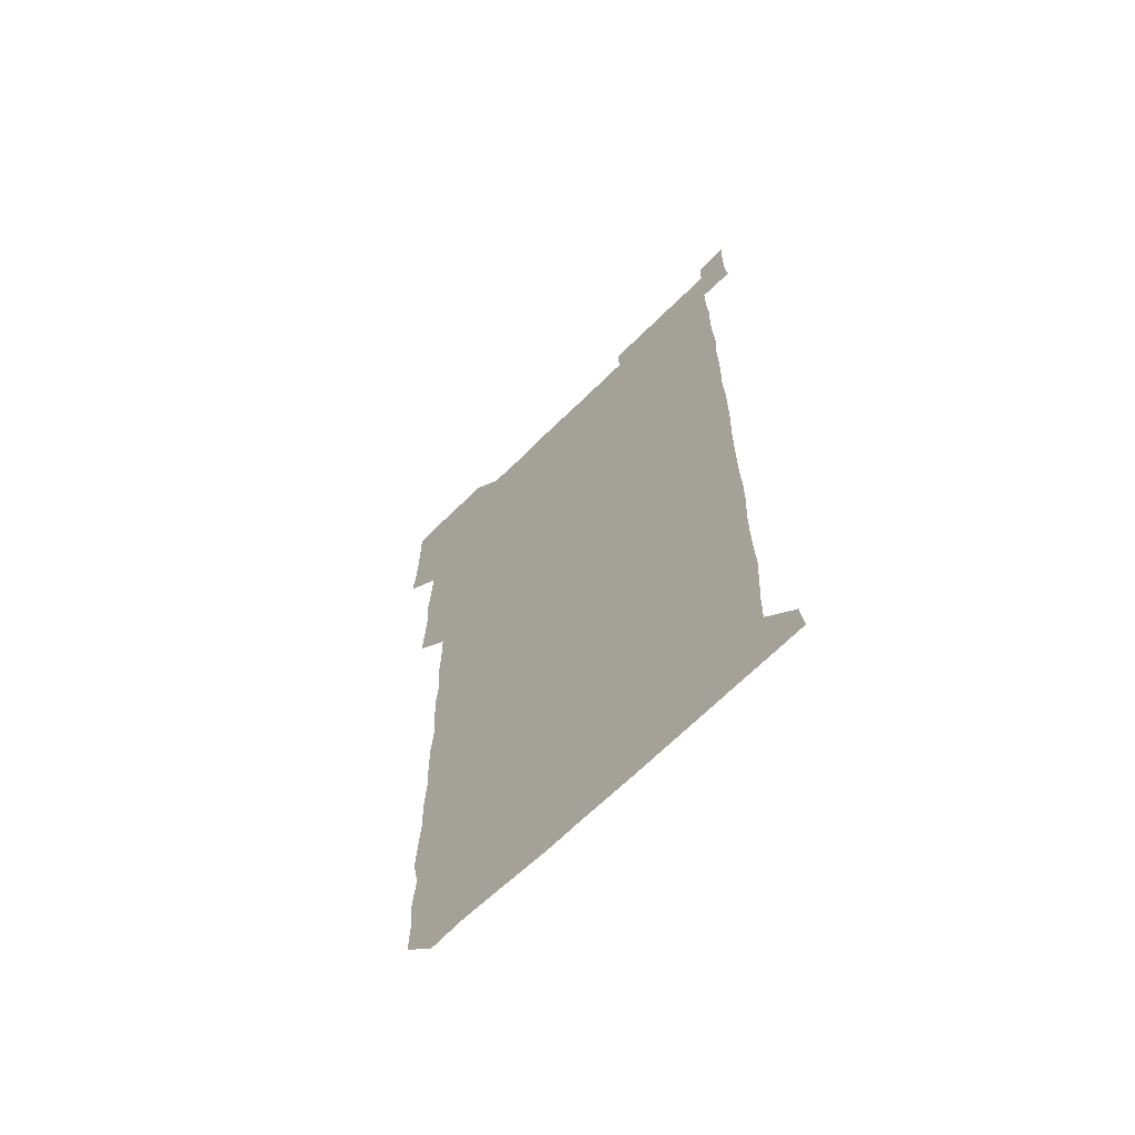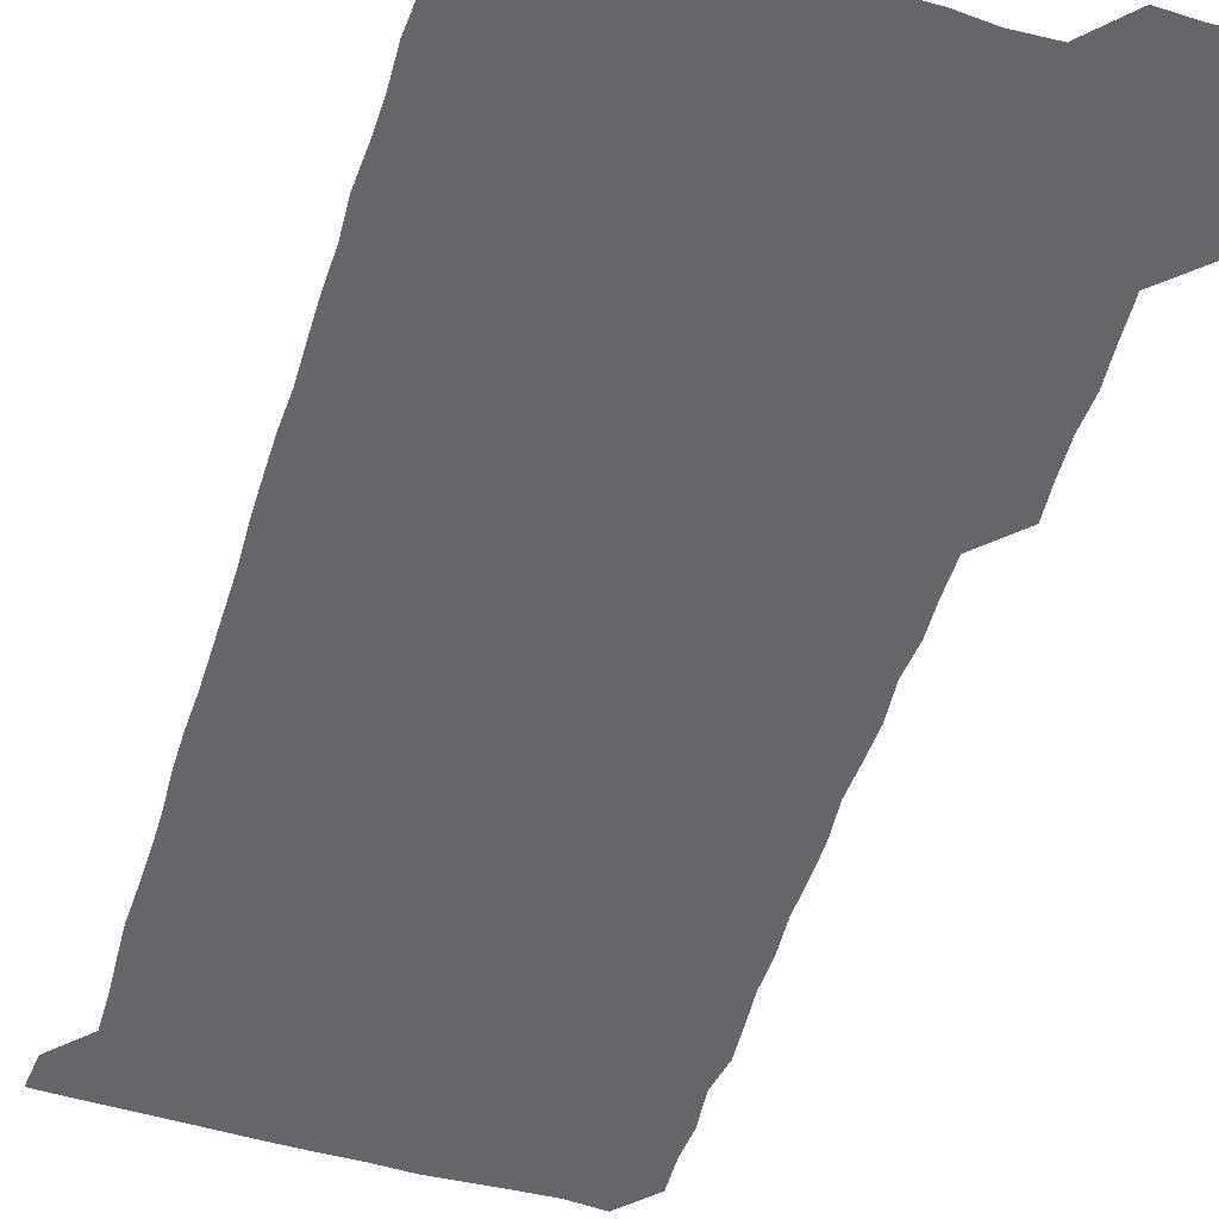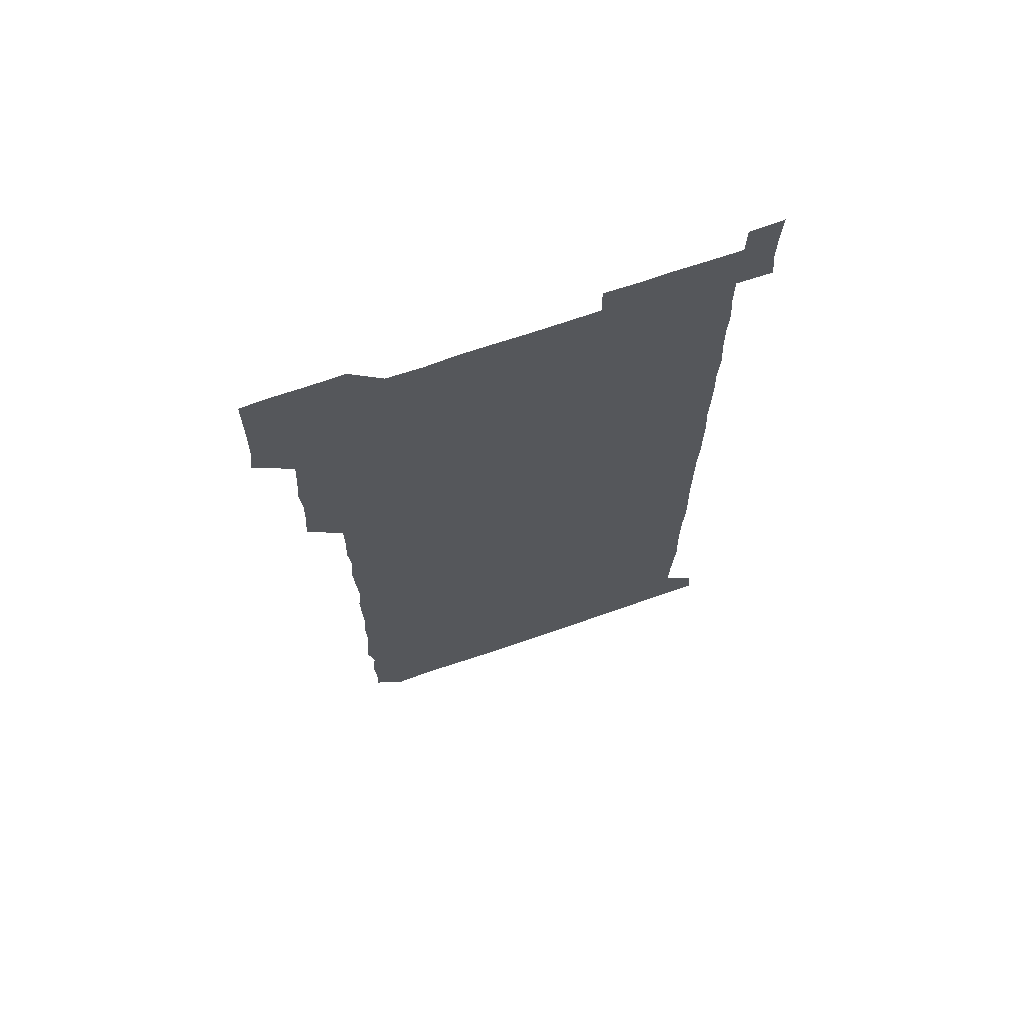
<metadata>
{"format":"obj","ext":"obj","renderer":"f3d","projection":"perspective","resolution":1024,"background":"white","views":[{"elev":-65.8,"azim":45.0,"up":"+Y"},{"elev":-51.8,"azim":162.8,"up":"+Z"},{"elev":69.4,"azim":-19.2,"up":"+Y"}]}
</metadata>
<code>
v 464 527 0
v 465.5 540.4 0
v 466 555.8 0
v 466.1 571 0
v 466.2 586.1 0
v 478.8 435.7 0
v 479.9 449.8 0
v 480.4 465.2 0
v 479.5 480 0
v 480.5 495 0
v 481.3 511.3 0
v 481.8 526 0
v 479.7 540.9 0
v 482.7 555.1 0
v 481.5 570.3 0
v 480.8 586.8 0
v 495.1 163.8 0
v 495.6 179.3 0
v 494.4 192.7 0
v 496 209.2 0
v 493.3 223.6 0
v 494.1 237.7 0
v 495.1 252.7 0
v 494.6 267.3 0
v 495.6 283.2 0
v 495.1 299 0
v 494.8 313.3 0
v 496.1 329.5 0
v 495.2 344.8 0
v 494.6 359.2 0
v 495.9 374.9 0
v 494.4 389.9 0
v 494.9 405 0
v 494.8 420.3 0
v 496.7 436.3 0
v 496 451 0
v 496.8 466 0
v 496.5 481 0
v 495.8 495.8 0
v 496.7 511.1 0
v 496.3 526 0
v 496.9 540.8 0
v 496.4 555.8 0
v 496.1 570.8 0
v 495.7 586.5 0
v 508.5 150 0
v 511.8 166.9 0
v 513.2 181.9 0
v 510.9 196.1 0
v 511.9 210.9 0
v 511.5 226.1 0
v 512.6 241.8 0
v 512.6 256.7 0
v 512.2 271.7 0
v 511.6 286.1 0
v 511.8 301 0
v 510.1 315.5 0
v 511.1 330.7 0
v 511.5 345.9 0
v 511.2 361 0
v 511.4 376 0
v 512.1 391.4 0
v 512.3 406.3 0
v 510.4 420.9 0
v 511.2 436.1 0
v 511.8 451.3 0
v 511.6 466.1 0
v 510.2 481 0
v 511.4 496 0
v 511.3 511 0
v 511.7 525.8 0
v 511.4 540.8 0
v 511.1 555.8 0
v 510.8 570.5 0
v 509.9 586.9 0
v 523.9 151.2 0
v 526.1 166.4 0
v 527.6 182.6 0
v 525.9 195.9 0
v 526.7 211.5 0
v 526.9 226.7 0
v 526.8 241.6 0
v 526.9 256.6 0
v 526.9 271.6 0
v 526.7 286.4 0
v 526.6 301.3 0
v 526.6 316.5 0
v 526.8 331.5 0
v 526.7 346.4 0
v 526.4 361.3 0
v 526.4 376.2 0
v 526.5 391.2 0
v 526.3 406.2 0
v 526.1 421.1 0
v 526.2 436.2 0
v 525.7 451 0
v 525.8 465.9 0
v 527.3 481.3 0
v 526.4 496.1 0
v 526.3 511 0
v 526.3 525.9 0
v 526.6 540.6 0
v 526.2 555.4 0
v 524.7 571.7 0
v 539.4 150.6 0
v 541.4 166.8 0
v 541.6 181.8 0
v 542.4 197.6 0
v 541.8 212 0
v 541.7 226.7 0
v 541.6 241.6 0
v 541.4 256.4 0
v 541.3 271.3 0
v 541.5 286.4 0
v 541.3 301.3 0
v 541.7 316.7 0
v 541.2 331.2 0
v 541.3 346.2 0
v 541.2 361.1 0
v 541.6 376.5 0
v 540.9 391 0
v 541.9 406.6 0
v 541.4 421.2 0
v 541.5 436.3 0
v 541.7 451.3 0
v 541.5 466.2 0
v 541.3 481.1 0
v 541.2 496 0
v 541.3 510.9 0
v 541 525.9 0
v 542 540.2 0
v 541 556 0
v 540.8 570.9 0
v 555 149.6 0
v 556 165.3 0
v 556.3 182.4 0
v 556.8 197.8 0
v 556.5 211.5 0
v 556.6 226.8 0
v 556.2 241.3 0
v 556.4 256.5 0
v 556.3 271.4 0
v 556 286.1 0
v 556.4 301.5 0
v 556 316 0
v 556.2 331.3 0
v 556.3 346.3 0
v 555.7 360.4 0
v 556.2 376.2 0
v 556 391 0
v 556.3 406.3 0
v 556.2 421.2 0
v 556 436 0
v 556.3 451.2 0
v 556.2 466 0
v 556.1 481 0
v 556.1 496 0
v 556.2 511 0
v 556.1 525.9 0
v 556.5 540.3 0
v 556.2 555.1 0
v 555.4 572.1 0
v 569.3 148.7 0
v 571.4 167.2 0
v 571.1 181.2 0
v 571 196.7 0
v 571.5 213 0
v 571.5 226.9 0
v 571.1 241.3 0
v 571.2 256.3 0
v 571.3 271.4 0
v 571.2 286.4 0
v 571.1 301.3 0
v 571.3 316.6 0
v 571.2 331.3 0
v 570.6 345.7 0
v 571.4 361.7 0
v 571.4 376.7 0
v 571.2 391.3 0
v 571.2 406.3 0
v 571.1 421.2 0
v 571.1 436.1 0
v 571.4 451.3 0
v 570.9 466.1 0
v 571 481 0
v 571.3 496.1 0
v 571.2 511 0
v 571.1 525.9 0
v 571.1 540.7 0
v 571.1 555.6 0
v 570.4 571.8 0
v 584.9 149.2 0
v 586 167.4 0
v 586.3 181.7 0
v 586.1 196.8 0
v 586 211.4 0
v 586.2 226.9 0
v 586.1 241.5 0
v 586 255.9 0
v 586.3 272 0
v 586 286 0
v 586.1 301.6 0
v 586.1 316.2 0
v 586.3 331.6 0
v 586.1 346.3 0
v 586.1 361.3 0
v 586 375.9 0
v 586.1 391.3 0
v 586 406.1 0
v 586 421.2 0
v 586 435.9 0
v 586 451.2 0
v 586.1 466.1 0
v 586 481.1 0
v 586 496 0
v 586.1 511 0
v 586.1 525.9 0
v 586.1 540.6 0
v 586.1 555.6 0
v 585.7 571.3 0
v 600.7 148.9 0
v 600.7 166.6 0
v 601.1 182.5 0
v 601.1 196.6 0
v 600.9 211.2 0
v 600.5 227.4 0
v 601.2 240.6 0
v 601 255.8 0
v 601 271.7 0
v 601 286.3 0
v 601 301 0
v 600.9 315.9 0
v 600.9 332.1 0
v 601 346 0
v 601.1 361.6 0
v 601 376.5 0
v 601 391.1 0
v 601 406.2 0
v 601 421.1 0
v 600.9 435.9 0
v 601 451.3 0
v 601 466.1 0
v 601 481 0
v 600.9 496 0
v 601 511 0
v 601 525.8 0
v 601 540.2 0
v 600.9 556.3 0
v 600.9 571.4 0
v 616 149 0
v 616 165.3 0
v 615.5 182 0
v 616 197.2 0
v 615.9 211.2 0
v 615.8 226.3 0
v 615.9 242 0
v 615.9 255.7 0
v 615.7 272 0
v 615.8 286.5 0
v 616 301 0
v 615.9 316.3 0
v 615.9 331.3 0
v 615.8 346.8 0
v 615.9 361.3 0
v 616 376 0
v 615.8 391.4 0
v 615.9 406.1 0
v 615.9 421.1 0
v 615.7 436.4 0
v 615.9 451.1 0
v 615.9 466.1 0
v 615.9 481 0
v 616.1 496 0
v 615.9 511.1 0
v 615.9 525.9 0
v 615.9 540.7 0
v 616 555.6 0
v 616.1 571.5 0
v 615.9 586.7 0
v 630.8 149.3 0
v 631 167.8 0
v 630.9 180.9 0
v 630.2 197.8 0
v 630.6 211.8 0
v 630.9 226.1 0
v 630.6 241.6 0
v 630.5 257 0
v 630.7 271.6 0
v 631 285.9 0
v 630.8 301.1 0
v 630.8 316.3 0
v 630.6 331.7 0
v 630.4 346.8 0
v 630.5 361.5 0
v 630.7 376.3 0
v 630.6 391.3 0
v 630.6 406.3 0
v 630.8 421.1 0
v 631.2 435.8 0
v 630.7 451.3 0
v 630.5 466.2 0
v 630.7 481 0
v 630.8 496 0
v 630.8 511 0
v 630.8 525.9 0
v 630.8 540.8 0
v 630.9 555.6 0
v 631.1 570.6 0
v 630.8 586 0
v 646.7 149.6 0
v 645.7 167.2 0
v 645.8 181.5 0
v 645.6 196.5 0
v 645.7 211.3 0
v 645.7 226.3 0
v 645.2 241.8 0
v 646.3 255.7 0
v 645.5 271.6 0
v 645 287.5 0
v 645.1 301.8 0
v 645.6 316.2 0
v 645.3 331.5 0
v 646.3 345.8 0
v 645.3 361.6 0
v 645.7 376.2 0
v 646.2 390.9 0
v 645.6 406.3 0
v 645.5 421.2 0
v 645.6 436.2 0
v 645.2 451.3 0
v 646.1 466.1 0
v 645.4 481.2 0
v 645.8 496 0
v 645.8 511 0
v 645.7 526 0
v 645.7 540.8 0
v 645.8 555.8 0
v 645.9 570.5 0
v 645.9 586.3 0
v 662.1 149.8 0
v 659.7 168.1 0
v 660.5 181.3 0
v 661 195.7 0
v 660.5 211.4 0
v 660.1 226.7 0
v 660.3 241.3 0
v 660.6 256.1 0
v 660.2 271.5 0
v 660.6 286.3 0
v 660.7 301.1 0
v 659.7 316.5 0
v 660.9 330.8 0
v 661.1 345.7 0
v 659.8 361.6 0
v 660.5 376.2 0
v 660.7 391.1 0
v 660.1 406.3 0
v 660.2 421.1 0
v 660.7 436 0
v 660.4 451.1 0
v 661.2 465.9 0
v 660.4 481.2 0
v 660.5 495.9 0
v 660.7 510.9 0
v 661.3 526 0
v 660.9 541 0
v 660.9 556 0
v 660.7 570.6 0
v 661 585.9 0
v 677.3 150.1 0
v 675.2 166.1 0
v 675.1 179.9 0
v 675.4 195.1 0
v 676.2 209.7 0
v 677 224.3 0
v 676.5 239.3 0
v 676.2 254.5 0
v 676.3 269.7 0
v 677.1 284.5 0
v 677.1 299.2 0
v 676.6 314.5 0
v 676.5 329.8 0
v 676.5 344.9 0
v 676.5 360.2 0
v 677.1 375.3 0
v 677.2 390 0
v 677.2 404.9 0
v 676.5 420.3 0
v 676.8 435.5 0
v 676.9 450.6 0
v 676.5 465.7 0
v 677.4 480.6 0
v 676.5 495.7 0
v 676.2 510.9 0
v 676.8 525.8 0
v 675.8 541.2 0
v 675.8 556.7 0
v 675.6 570.8 0
v 675.9 585.7 0
v 676 600.5 0
v 691.2 150.4 0
v 689.7 164.8 0
v 692.2 556.1 0
v 690.8 571 0
v 690.8 586 0
v 691.5 601.3 0
f 11 12 1
f 1 12 2
f 12 13 2
f 2 13 3
f 13 14 3
f 3 14 4
f 14 15 4
f 4 15 5
f 15 16 5
f 34 35 6
f 6 35 7
f 35 36 7
f 7 36 8
f 36 37 8
f 8 37 9
f 37 38 9
f 9 38 10
f 38 39 10
f 10 39 11
f 39 40 11
f 11 40 12
f 40 41 12
f 12 41 13
f 41 42 13
f 13 42 14
f 42 43 14
f 14 43 15
f 43 44 15
f 15 44 16
f 44 45 16
f 46 47 17
f 17 47 18
f 47 48 18
f 18 48 19
f 48 49 19
f 19 49 20
f 49 50 20
f 20 50 21
f 50 51 21
f 21 51 22
f 51 52 22
f 22 52 23
f 52 53 23
f 23 53 24
f 53 54 24
f 24 54 25
f 54 55 25
f 25 55 26
f 55 56 26
f 26 56 27
f 56 57 27
f 27 57 28
f 57 58 28
f 28 58 29
f 58 59 29
f 29 59 30
f 59 60 30
f 30 60 31
f 60 61 31
f 31 61 32
f 61 62 32
f 32 62 33
f 62 63 33
f 33 63 34
f 63 64 34
f 34 64 35
f 64 65 35
f 35 65 36
f 65 66 36
f 36 66 37
f 66 67 37
f 37 67 38
f 67 68 38
f 38 68 39
f 68 69 39
f 39 69 40
f 69 70 40
f 40 70 41
f 70 71 41
f 41 71 42
f 71 72 42
f 42 72 43
f 72 73 43
f 43 73 44
f 73 74 44
f 44 74 45
f 74 75 45
f 46 76 47
f 76 77 47
f 47 77 48
f 77 78 48
f 48 78 49
f 78 79 49
f 49 79 50
f 79 80 50
f 50 80 51
f 80 81 51
f 51 81 52
f 81 82 52
f 52 82 53
f 82 83 53
f 53 83 54
f 83 84 54
f 54 84 55
f 84 85 55
f 55 85 56
f 85 86 56
f 56 86 57
f 86 87 57
f 57 87 58
f 87 88 58
f 58 88 59
f 88 89 59
f 59 89 60
f 89 90 60
f 60 90 61
f 90 91 61
f 61 91 62
f 91 92 62
f 62 92 63
f 92 93 63
f 63 93 64
f 93 94 64
f 64 94 65
f 94 95 65
f 65 95 66
f 95 96 66
f 66 96 67
f 96 97 67
f 67 97 68
f 97 98 68
f 68 98 69
f 98 99 69
f 69 99 70
f 99 100 70
f 70 100 71
f 100 101 71
f 71 101 72
f 101 102 72
f 72 102 73
f 102 103 73
f 73 103 74
f 103 104 74
f 74 104 75
f 76 105 77
f 105 106 77
f 77 106 78
f 106 107 78
f 78 107 79
f 107 108 79
f 79 108 80
f 108 109 80
f 80 109 81
f 109 110 81
f 81 110 82
f 110 111 82
f 82 111 83
f 111 112 83
f 83 112 84
f 112 113 84
f 84 113 85
f 113 114 85
f 85 114 86
f 114 115 86
f 86 115 87
f 115 116 87
f 87 116 88
f 116 117 88
f 88 117 89
f 117 118 89
f 89 118 90
f 118 119 90
f 90 119 91
f 119 120 91
f 91 120 92
f 120 121 92
f 92 121 93
f 121 122 93
f 93 122 94
f 122 123 94
f 94 123 95
f 123 124 95
f 95 124 96
f 124 125 96
f 96 125 97
f 125 126 97
f 97 126 98
f 126 127 98
f 98 127 99
f 127 128 99
f 99 128 100
f 128 129 100
f 100 129 101
f 129 130 101
f 101 130 102
f 130 131 102
f 102 131 103
f 131 132 103
f 103 132 104
f 132 133 104
f 105 134 106
f 134 135 106
f 106 135 107
f 135 136 107
f 107 136 108
f 136 137 108
f 108 137 109
f 137 138 109
f 109 138 110
f 138 139 110
f 110 139 111
f 139 140 111
f 111 140 112
f 140 141 112
f 112 141 113
f 141 142 113
f 113 142 114
f 142 143 114
f 114 143 115
f 143 144 115
f 115 144 116
f 144 145 116
f 116 145 117
f 145 146 117
f 117 146 118
f 146 147 118
f 118 147 119
f 147 148 119
f 119 148 120
f 148 149 120
f 120 149 121
f 149 150 121
f 121 150 122
f 150 151 122
f 122 151 123
f 151 152 123
f 123 152 124
f 152 153 124
f 124 153 125
f 153 154 125
f 125 154 126
f 154 155 126
f 126 155 127
f 155 156 127
f 127 156 128
f 156 157 128
f 128 157 129
f 157 158 129
f 129 158 130
f 158 159 130
f 130 159 131
f 159 160 131
f 131 160 132
f 160 161 132
f 132 161 133
f 161 162 133
f 134 163 135
f 163 164 135
f 135 164 136
f 164 165 136
f 136 165 137
f 165 166 137
f 137 166 138
f 166 167 138
f 138 167 139
f 167 168 139
f 139 168 140
f 168 169 140
f 140 169 141
f 169 170 141
f 141 170 142
f 170 171 142
f 142 171 143
f 171 172 143
f 143 172 144
f 172 173 144
f 144 173 145
f 173 174 145
f 145 174 146
f 174 175 146
f 146 175 147
f 175 176 147
f 147 176 148
f 176 177 148
f 148 177 149
f 177 178 149
f 149 178 150
f 178 179 150
f 150 179 151
f 179 180 151
f 151 180 152
f 180 181 152
f 152 181 153
f 181 182 153
f 153 182 154
f 182 183 154
f 154 183 155
f 183 184 155
f 155 184 156
f 184 185 156
f 156 185 157
f 185 186 157
f 157 186 158
f 186 187 158
f 158 187 159
f 187 188 159
f 159 188 160
f 188 189 160
f 160 189 161
f 189 190 161
f 161 190 162
f 190 191 162
f 163 192 164
f 192 193 164
f 164 193 165
f 193 194 165
f 165 194 166
f 194 195 166
f 166 195 167
f 195 196 167
f 167 196 168
f 196 197 168
f 168 197 169
f 197 198 169
f 169 198 170
f 198 199 170
f 170 199 171
f 199 200 171
f 171 200 172
f 200 201 172
f 172 201 173
f 201 202 173
f 173 202 174
f 202 203 174
f 174 203 175
f 203 204 175
f 175 204 176
f 204 205 176
f 176 205 177
f 205 206 177
f 177 206 178
f 206 207 178
f 178 207 179
f 207 208 179
f 179 208 180
f 208 209 180
f 180 209 181
f 209 210 181
f 181 210 182
f 210 211 182
f 182 211 183
f 211 212 183
f 183 212 184
f 212 213 184
f 184 213 185
f 213 214 185
f 185 214 186
f 214 215 186
f 186 215 187
f 215 216 187
f 187 216 188
f 216 217 188
f 188 217 189
f 217 218 189
f 189 218 190
f 218 219 190
f 190 219 191
f 219 220 191
f 192 221 193
f 221 222 193
f 193 222 194
f 222 223 194
f 194 223 195
f 223 224 195
f 195 224 196
f 224 225 196
f 196 225 197
f 225 226 197
f 197 226 198
f 226 227 198
f 198 227 199
f 227 228 199
f 199 228 200
f 228 229 200
f 200 229 201
f 229 230 201
f 201 230 202
f 230 231 202
f 202 231 203
f 231 232 203
f 203 232 204
f 232 233 204
f 204 233 205
f 233 234 205
f 205 234 206
f 234 235 206
f 206 235 207
f 235 236 207
f 207 236 208
f 236 237 208
f 208 237 209
f 237 238 209
f 209 238 210
f 238 239 210
f 210 239 211
f 239 240 211
f 211 240 212
f 240 241 212
f 212 241 213
f 241 242 213
f 213 242 214
f 242 243 214
f 214 243 215
f 243 244 215
f 215 244 216
f 244 245 216
f 216 245 217
f 245 246 217
f 217 246 218
f 246 247 218
f 218 247 219
f 247 248 219
f 219 248 220
f 248 249 220
f 221 250 222
f 250 251 222
f 222 251 223
f 251 252 223
f 223 252 224
f 252 253 224
f 224 253 225
f 253 254 225
f 225 254 226
f 254 255 226
f 226 255 227
f 255 256 227
f 227 256 228
f 256 257 228
f 228 257 229
f 257 258 229
f 229 258 230
f 258 259 230
f 230 259 231
f 259 260 231
f 231 260 232
f 260 261 232
f 232 261 233
f 261 262 233
f 233 262 234
f 262 263 234
f 234 263 235
f 263 264 235
f 235 264 236
f 264 265 236
f 236 265 237
f 265 266 237
f 237 266 238
f 266 267 238
f 238 267 239
f 267 268 239
f 239 268 240
f 268 269 240
f 240 269 241
f 269 270 241
f 241 270 242
f 270 271 242
f 242 271 243
f 271 272 243
f 243 272 244
f 272 273 244
f 244 273 245
f 273 274 245
f 245 274 246
f 274 275 246
f 246 275 247
f 275 276 247
f 247 276 248
f 276 277 248
f 248 277 249
f 277 278 249
f 250 280 251
f 280 281 251
f 251 281 252
f 281 282 252
f 252 282 253
f 282 283 253
f 253 283 254
f 283 284 254
f 254 284 255
f 284 285 255
f 255 285 256
f 285 286 256
f 256 286 257
f 286 287 257
f 257 287 258
f 287 288 258
f 258 288 259
f 288 289 259
f 259 289 260
f 289 290 260
f 260 290 261
f 290 291 261
f 261 291 262
f 291 292 262
f 262 292 263
f 292 293 263
f 263 293 264
f 293 294 264
f 264 294 265
f 294 295 265
f 265 295 266
f 295 296 266
f 266 296 267
f 296 297 267
f 267 297 268
f 297 298 268
f 268 298 269
f 298 299 269
f 269 299 270
f 299 300 270
f 270 300 271
f 300 301 271
f 271 301 272
f 301 302 272
f 272 302 273
f 302 303 273
f 273 303 274
f 303 304 274
f 274 304 275
f 304 305 275
f 275 305 276
f 305 306 276
f 276 306 277
f 306 307 277
f 277 307 278
f 307 308 278
f 278 308 279
f 308 309 279
f 280 310 281
f 310 311 281
f 281 311 282
f 311 312 282
f 282 312 283
f 312 313 283
f 283 313 284
f 313 314 284
f 284 314 285
f 314 315 285
f 285 315 286
f 315 316 286
f 286 316 287
f 316 317 287
f 287 317 288
f 317 318 288
f 288 318 289
f 318 319 289
f 289 319 290
f 319 320 290
f 290 320 291
f 320 321 291
f 291 321 292
f 321 322 292
f 292 322 293
f 322 323 293
f 293 323 294
f 323 324 294
f 294 324 295
f 324 325 295
f 295 325 296
f 325 326 296
f 296 326 297
f 326 327 297
f 297 327 298
f 327 328 298
f 298 328 299
f 328 329 299
f 299 329 300
f 329 330 300
f 300 330 301
f 330 331 301
f 301 331 302
f 331 332 302
f 302 332 303
f 332 333 303
f 303 333 304
f 333 334 304
f 304 334 305
f 334 335 305
f 305 335 306
f 335 336 306
f 306 336 307
f 336 337 307
f 307 337 308
f 337 338 308
f 308 338 309
f 338 339 309
f 310 340 311
f 340 341 311
f 311 341 312
f 341 342 312
f 312 342 313
f 342 343 313
f 313 343 314
f 343 344 314
f 314 344 315
f 344 345 315
f 315 345 316
f 345 346 316
f 316 346 317
f 346 347 317
f 317 347 318
f 347 348 318
f 318 348 319
f 348 349 319
f 319 349 320
f 349 350 320
f 320 350 321
f 350 351 321
f 321 351 322
f 351 352 322
f 322 352 323
f 352 353 323
f 323 353 324
f 353 354 324
f 324 354 325
f 354 355 325
f 325 355 326
f 355 356 326
f 326 356 327
f 356 357 327
f 327 357 328
f 357 358 328
f 328 358 329
f 358 359 329
f 329 359 330
f 359 360 330
f 330 360 331
f 360 361 331
f 331 361 332
f 361 362 332
f 332 362 333
f 362 363 333
f 333 363 334
f 363 364 334
f 334 364 335
f 364 365 335
f 335 365 336
f 365 366 336
f 336 366 337
f 366 367 337
f 337 367 338
f 367 368 338
f 338 368 339
f 368 369 339
f 340 370 341
f 370 371 341
f 341 371 342
f 371 372 342
f 342 372 343
f 372 373 343
f 343 373 344
f 373 374 344
f 344 374 345
f 374 375 345
f 345 375 346
f 375 376 346
f 346 376 347
f 376 377 347
f 347 377 348
f 377 378 348
f 348 378 349
f 378 379 349
f 349 379 350
f 379 380 350
f 350 380 351
f 380 381 351
f 351 381 352
f 381 382 352
f 352 382 353
f 382 383 353
f 353 383 354
f 383 384 354
f 354 384 355
f 384 385 355
f 355 385 356
f 385 386 356
f 356 386 357
f 386 387 357
f 357 387 358
f 387 388 358
f 358 388 359
f 388 389 359
f 359 389 360
f 389 390 360
f 360 390 361
f 390 391 361
f 361 391 362
f 391 392 362
f 362 392 363
f 392 393 363
f 363 393 364
f 393 394 364
f 364 394 365
f 394 395 365
f 365 395 366
f 395 396 366
f 366 396 367
f 396 397 367
f 367 397 368
f 397 398 368
f 368 398 369
f 398 399 369
f 370 401 371
f 401 402 371
f 371 402 372
f 397 403 398
f 403 404 398
f 398 404 399
f 404 405 399
f 399 405 400
f 405 406 400

</code>
